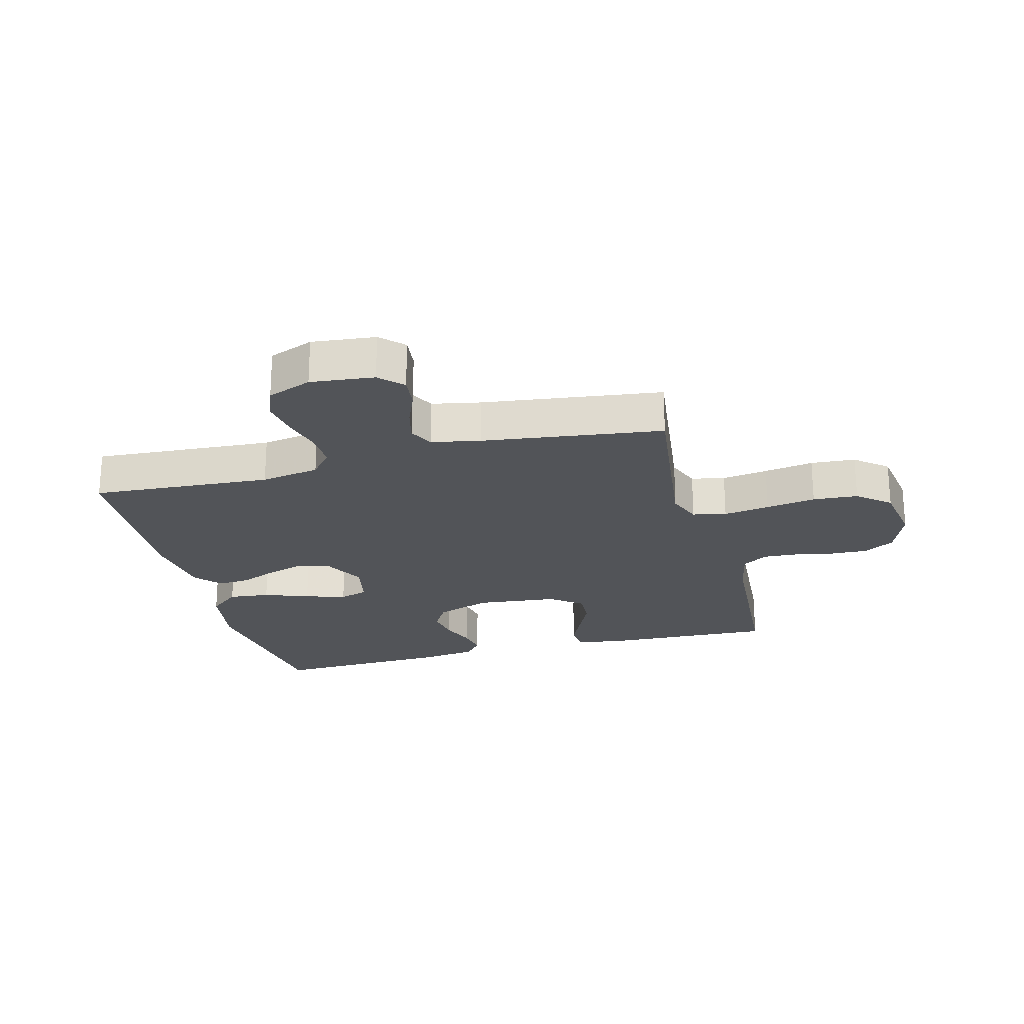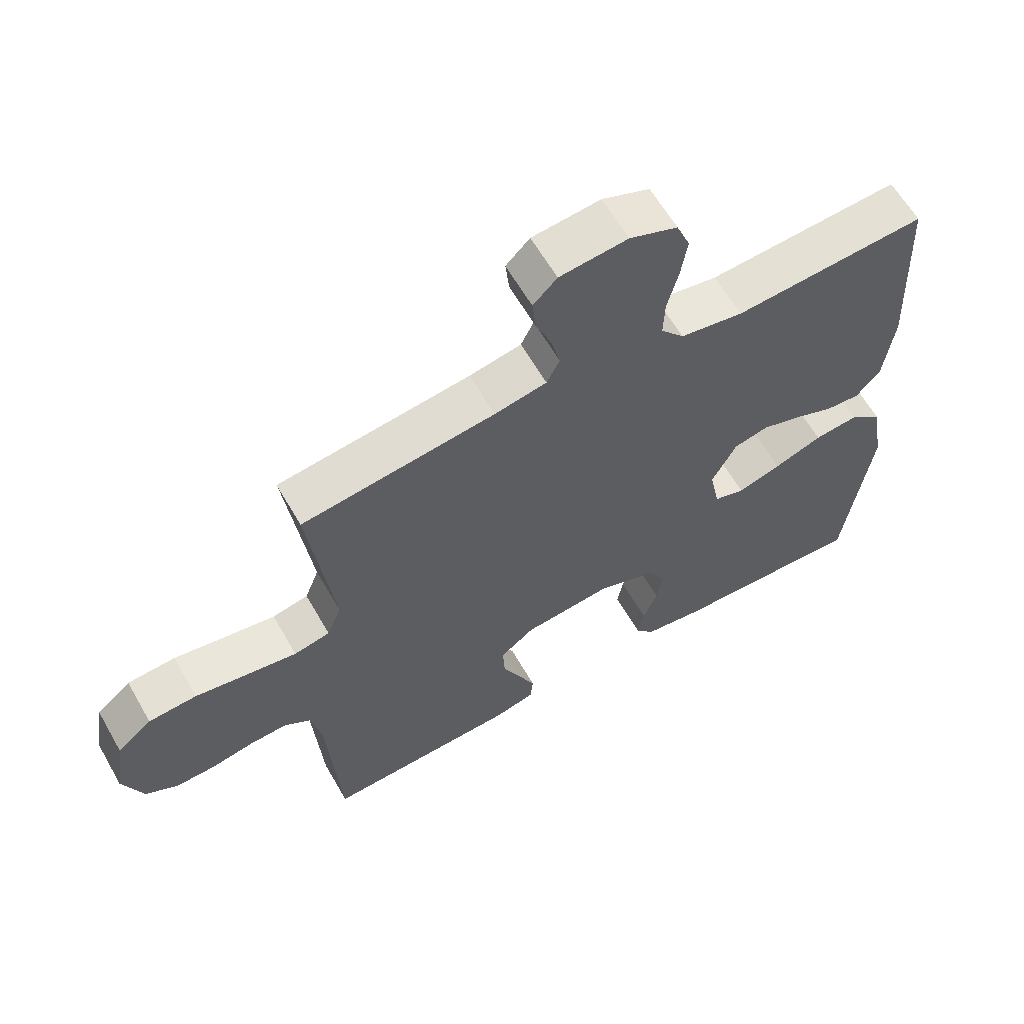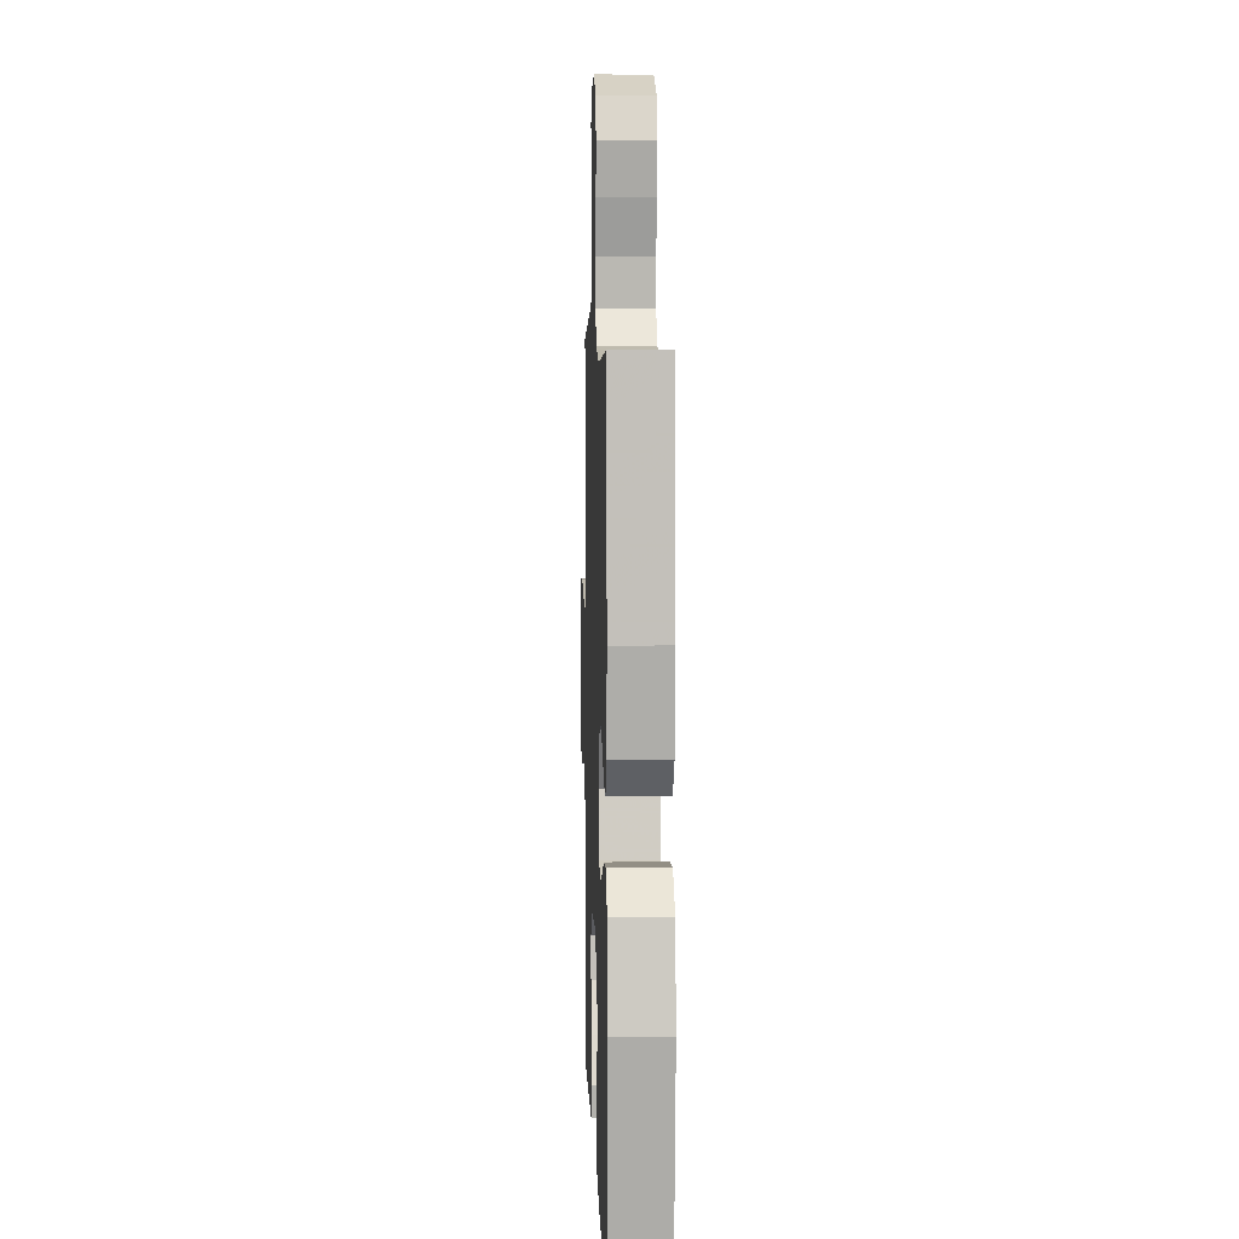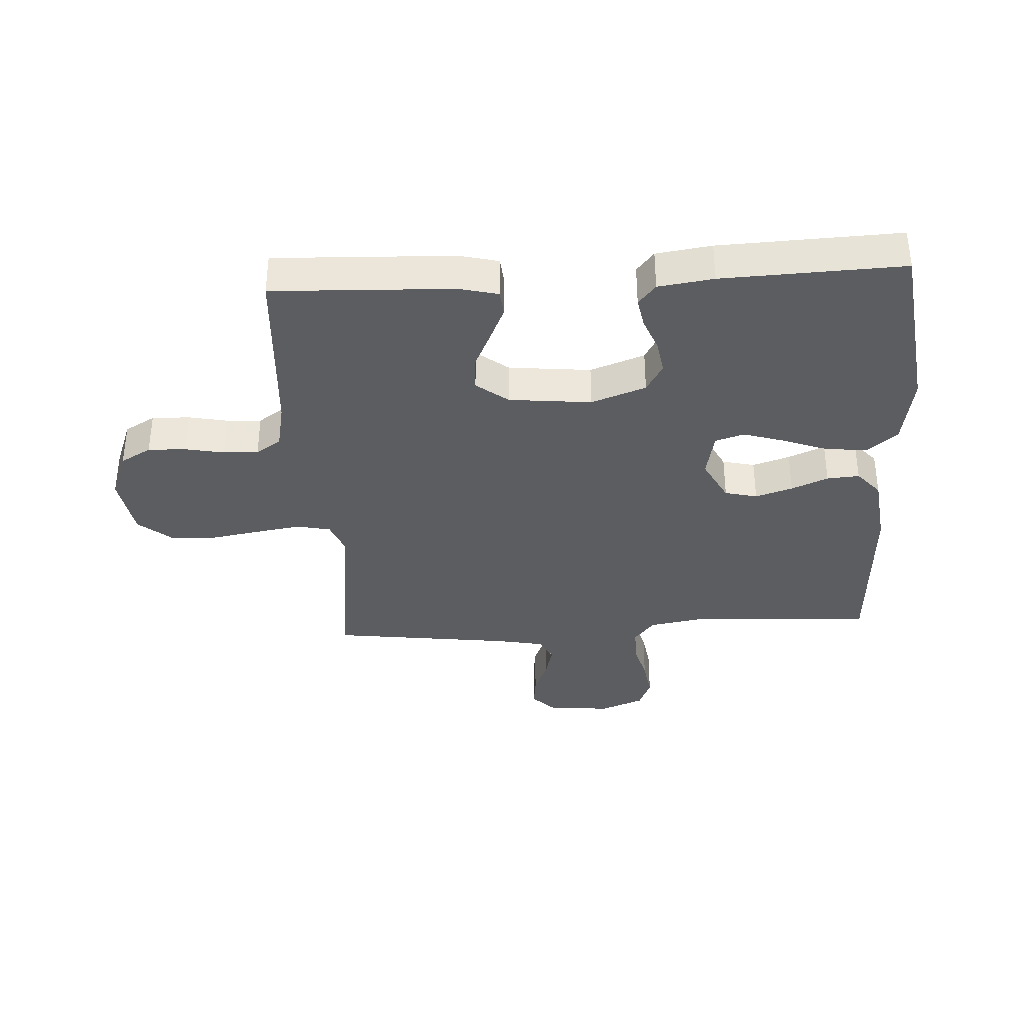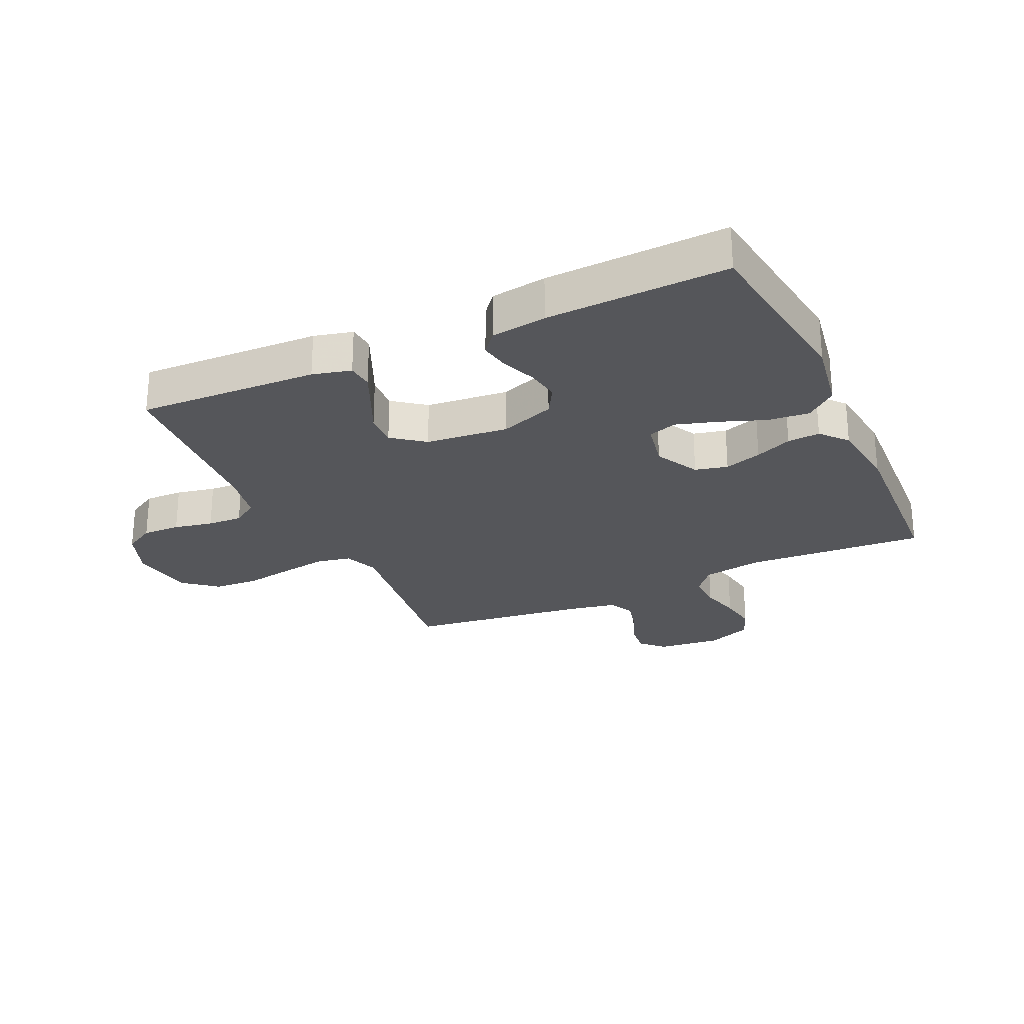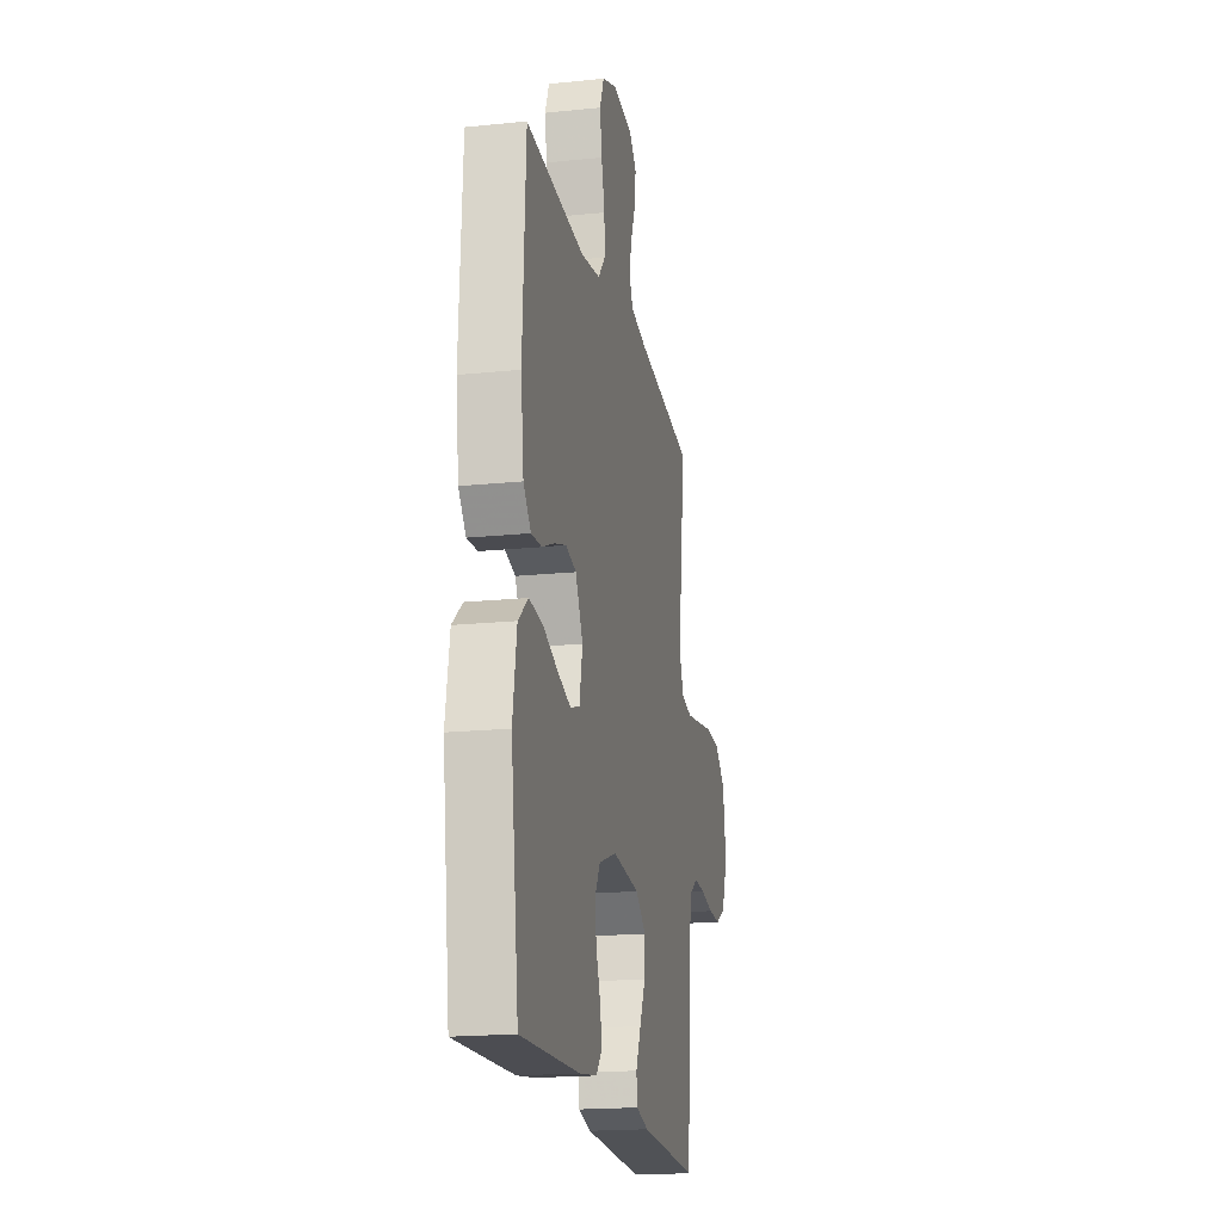
<metadata>
{"format":"obj","ext":"obj","renderer":"f3d","projection":"perspective","resolution":1024,"background":"white","views":[{"elev":-23.0,"azim":14.7,"up":"+Y"},{"elev":61.9,"azim":150.2,"up":"+Z"},{"elev":6.0,"azim":-91.9,"up":"+Z"},{"elev":-35.9,"azim":-176.7,"up":"+Y"},{"elev":-25.9,"azim":-155.1,"up":"+Y"},{"elev":-18.7,"azim":-78.9,"up":"+Z"}]}
</metadata>
<code>
v 0.5 0.07 -0.5
v 0.2 0.07 -0.488
v 0.136 0.07 -0.472
v 0.132 0.07 -0.429
v 0.158 0.07 -0.371
v 0.187 0.07 -0.308
v 0.19 0.07 -0.251
v 0.137 0.07 -0.21
v 0 0.07 -0.196
v -0.091 0.07 -0.229
v -0.119 0.07 -0.277
v -0.11 0.07 -0.334
v -0.088 0.07 -0.39
v -0.079 0.07 -0.44
v -0.108 0.07 -0.475
v -0.2 0.07 -0.488
v -0.5 0.07 -0.5
v -0.54 0.07 -0.2
v -0.52 0.07 -0.08
v -0.469 0.07 -0.038
v -0.4 0.07 -0.045
v -0.325 0.07 -0.073
v -0.257 0.07 -0.094
v -0.209 0.07 -0.079
v -0.193 0.07 0
v -0.231 0.07 0.073
v -0.285 0.07 0.086
v -0.347 0.07 0.066
v -0.408 0.07 0.04
v -0.462 0.07 0.036
v -0.5 0.07 0.08
v -0.515 0.07 0.2
v -0.5 0.07 0.5
v -0.2 0.07 0.481
v -0.102 0.07 0.498
v -0.066 0.07 0.541
v -0.068 0.07 0.601
v -0.085 0.07 0.668
v -0.095 0.07 0.732
v -0.074 0.07 0.784
v 0 0.07 0.813
v 0.106 0.07 0.802
v 0.143 0.07 0.765
v 0.137 0.07 0.711
v 0.113 0.07 0.652
v 0.099 0.07 0.596
v 0.119 0.07 0.555
v 0.2 0.07 0.539
v 0.5 0.07 0.5
v 0.462 0.07 0.2
v 0.484 0.07 0.143
v 0.54 0.07 0.131
v 0.617 0.07 0.143
v 0.7 0.07 0.157
v 0.775 0.07 0.152
v 0.829 0.07 0.107
v 0.846 0.07 0
v 0.815 0.07 -0.081
v 0.764 0.07 -0.11
v 0.701 0.07 -0.108
v 0.636 0.07 -0.095
v 0.578 0.07 -0.092
v 0.536 0.07 -0.12
v 0.52 0.07 -0.2
v 0.5 0 -0.5
v 0.2 0 -0.488
v 0.136 0 -0.472
v 0.132 0 -0.429
v 0.158 0 -0.371
v 0.187 0 -0.308
v 0.19 0 -0.251
v 0.137 0 -0.21
v 0 0 -0.196
v -0.091 0 -0.229
v -0.119 0 -0.277
v -0.11 0 -0.334
v -0.088 0 -0.39
v -0.079 0 -0.44
v -0.108 0 -0.475
v -0.2 0 -0.488
v -0.5 0 -0.5
v -0.54 0 -0.2
v -0.52 0 -0.08
v -0.469 0 -0.038
v -0.4 0 -0.045
v -0.325 0 -0.073
v -0.257 0 -0.094
v -0.209 0 -0.079
v -0.193 0 0
v -0.231 0 0.073
v -0.285 0 0.086
v -0.347 0 0.066
v -0.408 0 0.04
v -0.462 0 0.036
v -0.5 0 0.08
v -0.515 0 0.2
v -0.5 0 0.5
v -0.2 0 0.481
v -0.102 0 0.498
v -0.066 0 0.541
v -0.068 0 0.601
v -0.085 0 0.668
v -0.095 0 0.732
v -0.074 0 0.784
v 0 0 0.813
v 0.106 0 0.802
v 0.143 0 0.765
v 0.137 0 0.711
v 0.113 0 0.652
v 0.099 0 0.596
v 0.119 0 0.555
v 0.2 0 0.539
v 0.5 0 0.5
v 0.462 0 0.2
v 0.484 0 0.143
v 0.54 0 0.131
v 0.617 0 0.143
v 0.7 0 0.157
v 0.775 0 0.152
v 0.829 0 0.107
v 0.846 0 0
v 0.815 0 -0.081
v 0.764 0 -0.11
v 0.701 0 -0.108
v 0.636 0 -0.095
v 0.578 0 -0.092
v 0.536 0 -0.12
v 0.52 0 -0.2
f 58 59 60 61
f 58 61 62
f 57 58 62
f 56 57 62
f 53 54 55 56
f 52 53 56 62
f 51 52 62 63
f 48 49 50
f 47 48 50 51
f 42 43 44 45
f 42 45 46
f 41 42 46
f 40 41 46
f 37 38 39 40
f 36 37 40 46
f 35 36 46 47
f 31 32 33 34
f 31 34 35
f 28 29 30 31
f 27 28 31 35
f 26 27 35 47
f 19 20 21 22
f 19 22 23
f 18 19 23
f 17 18 23 24
f 15 16 17 24
f 12 13 14 15
f 11 12 15 24
f 3 4 5 6
f 1 2 3 6
f 64 1 6 7
f 63 64 7 8
f 51 63 8 9
f 25 26 47 51
f 25 51 9 10
f 10 11 24 25
f 125 124 123 122
f 126 125 122
f 126 122 121
f 126 121 120
f 120 119 118 117
f 126 120 117 116
f 127 126 116 115
f 114 113 112
f 115 114 112 111
f 109 108 107 106
f 110 109 106
f 110 106 105
f 110 105 104
f 104 103 102 101
f 110 104 101 100
f 111 110 100 99
f 98 97 96 95
f 99 98 95
f 95 94 93 92
f 99 95 92 91
f 111 99 91 90
f 86 85 84 83
f 87 86 83
f 87 83 82
f 88 87 82 81
f 88 81 80 79
f 79 78 77 76
f 88 79 76 75
f 70 69 68 67
f 70 67 66 65
f 71 70 65 128
f 72 71 128 127
f 73 72 127 115
f 115 111 90 89
f 74 73 115 89
f 89 88 75 74
f 1 65 66 2
f 2 66 67 3
f 3 67 68 4
f 4 68 69 5
f 5 69 70 6
f 6 70 71 7
f 7 71 72 8
f 8 72 73 9
f 9 73 74 10
f 10 74 75 11
f 11 75 76 12
f 12 76 77 13
f 13 77 78 14
f 14 78 79 15
f 15 79 80 16
f 16 80 81 17
f 17 81 82 18
f 18 82 83 19
f 19 83 84 20
f 20 84 85 21
f 21 85 86 22
f 22 86 87 23
f 23 87 88 24
f 24 88 89 25
f 25 89 90 26
f 26 90 91 27
f 27 91 92 28
f 28 92 93 29
f 29 93 94 30
f 30 94 95 31
f 31 95 96 32
f 32 96 97 33
f 33 97 98 34
f 34 98 99 35
f 35 99 100 36
f 36 100 101 37
f 37 101 102 38
f 38 102 103 39
f 39 103 104 40
f 40 104 105 41
f 41 105 106 42
f 42 106 107 43
f 43 107 108 44
f 44 108 109 45
f 45 109 110 46
f 46 110 111 47
f 47 111 112 48
f 48 112 113 49
f 49 113 114 50
f 50 114 115 51
f 51 115 116 52
f 52 116 117 53
f 53 117 118 54
f 54 118 119 55
f 55 119 120 56
f 56 120 121 57
f 57 121 122 58
f 58 122 123 59
f 59 123 124 60
f 60 124 125 61
f 61 125 126 62
f 62 126 127 63
f 63 127 128 64
f 64 128 65 1

</code>
